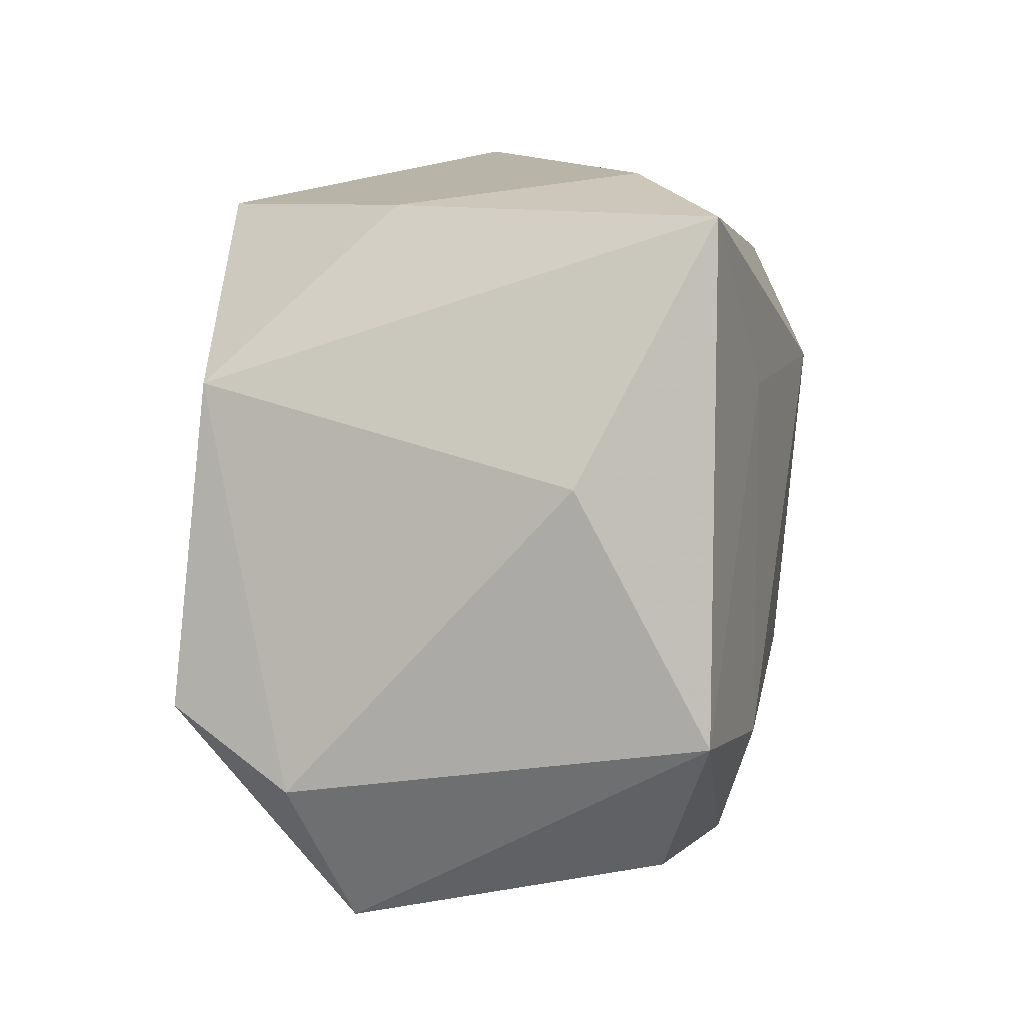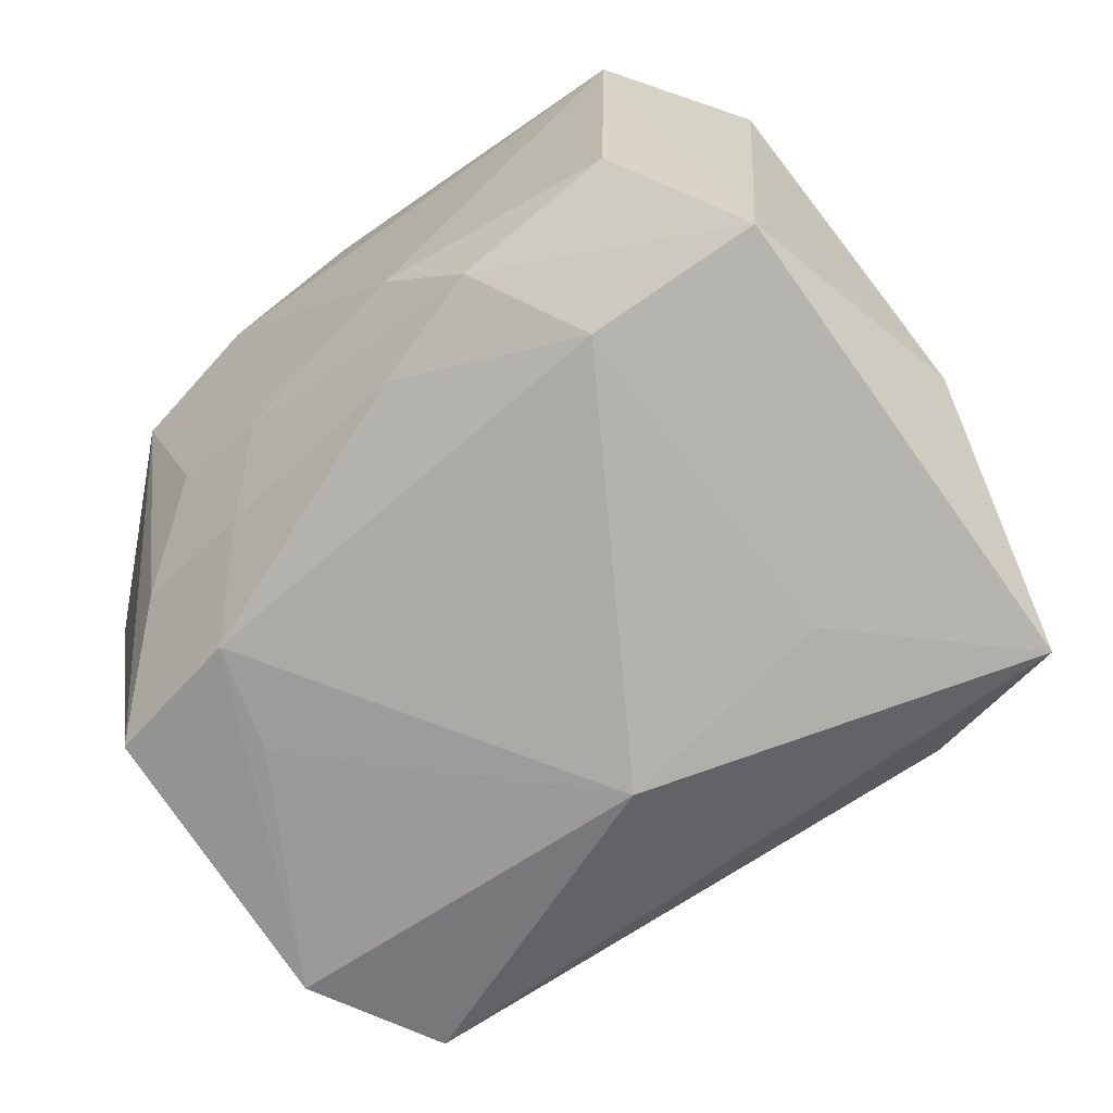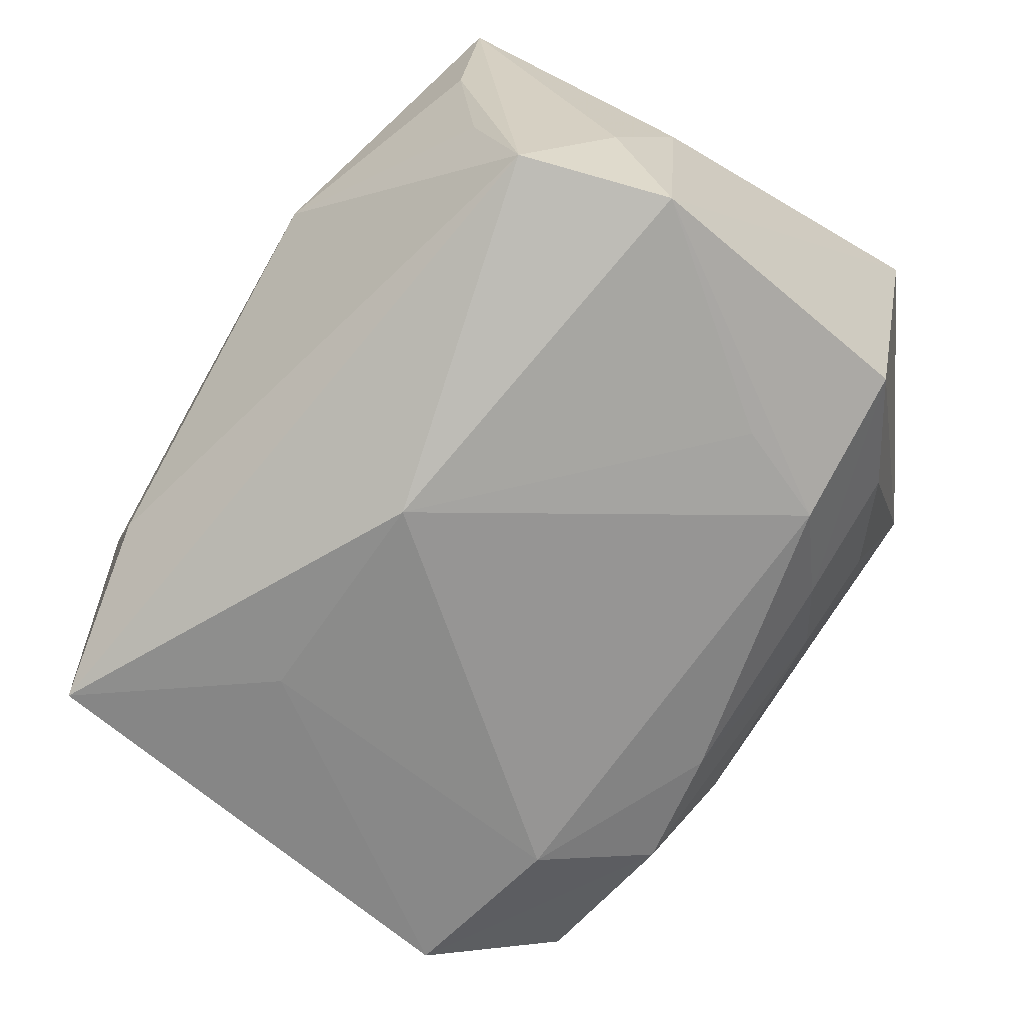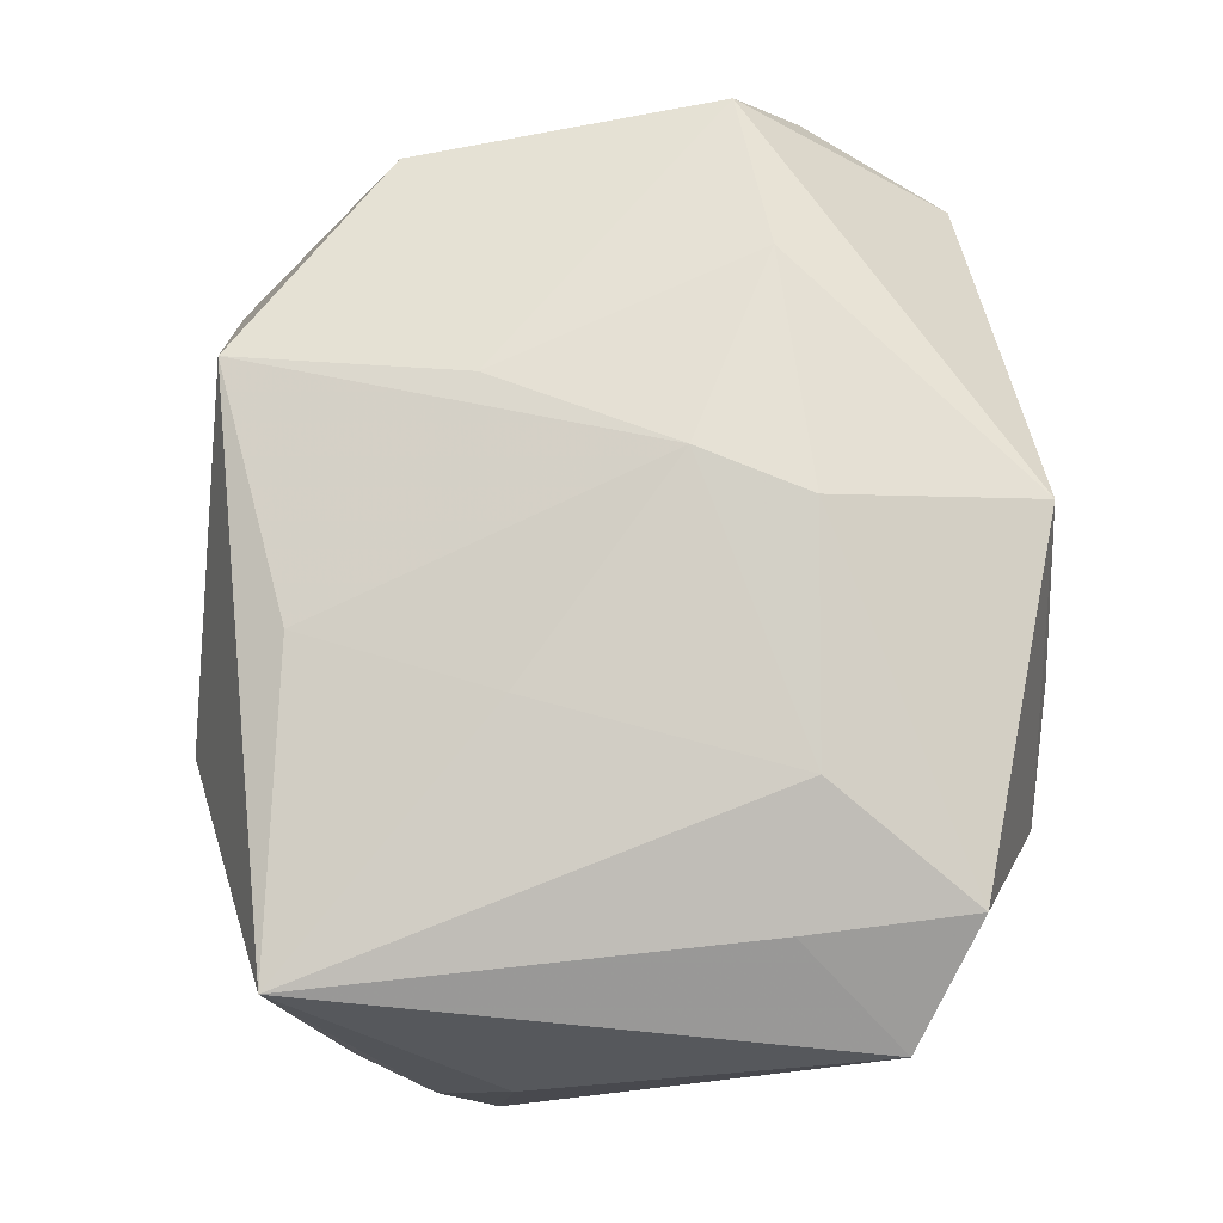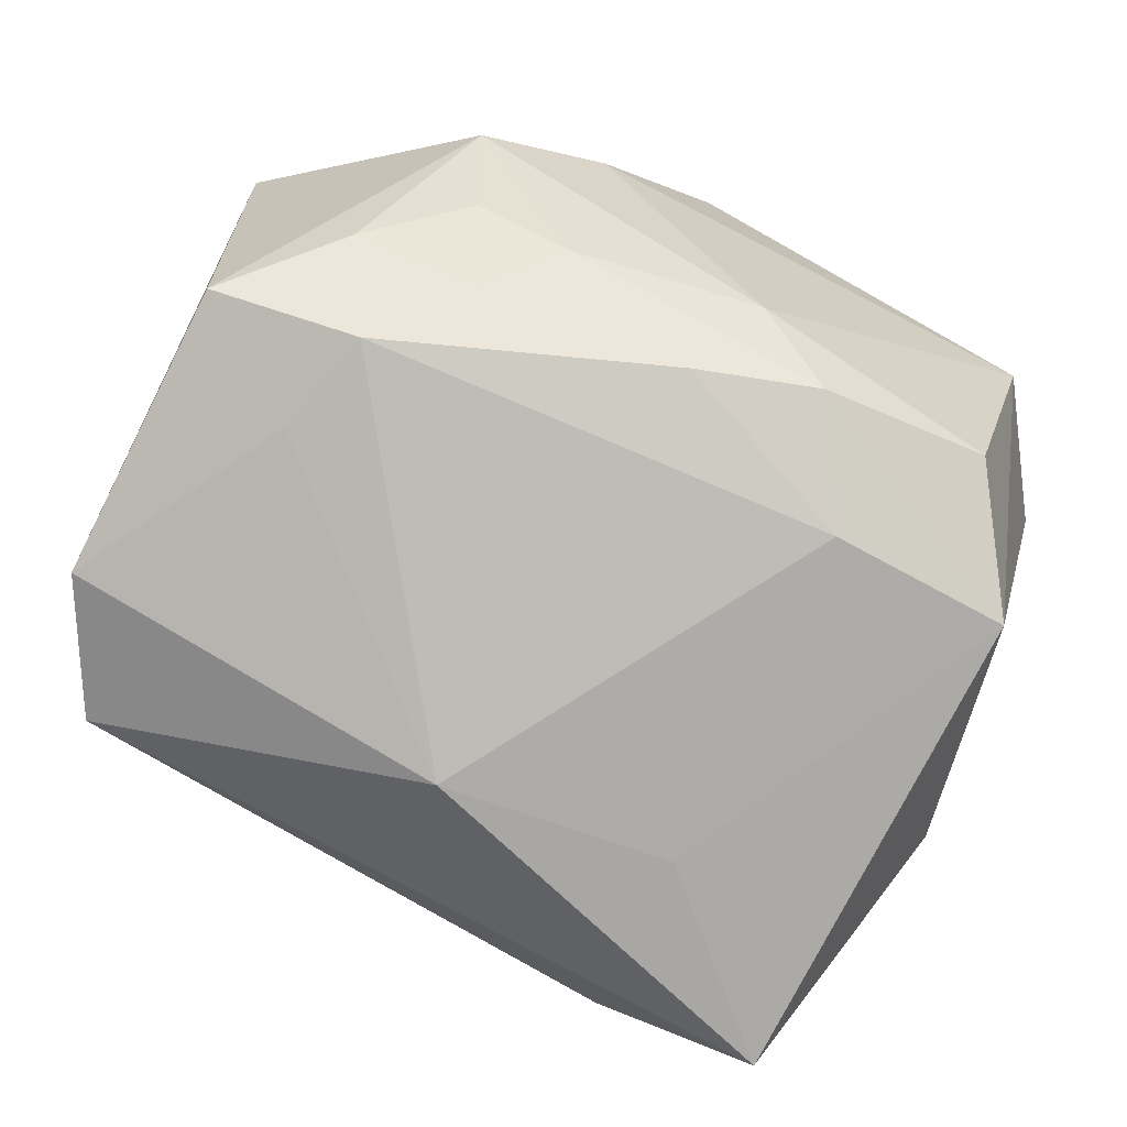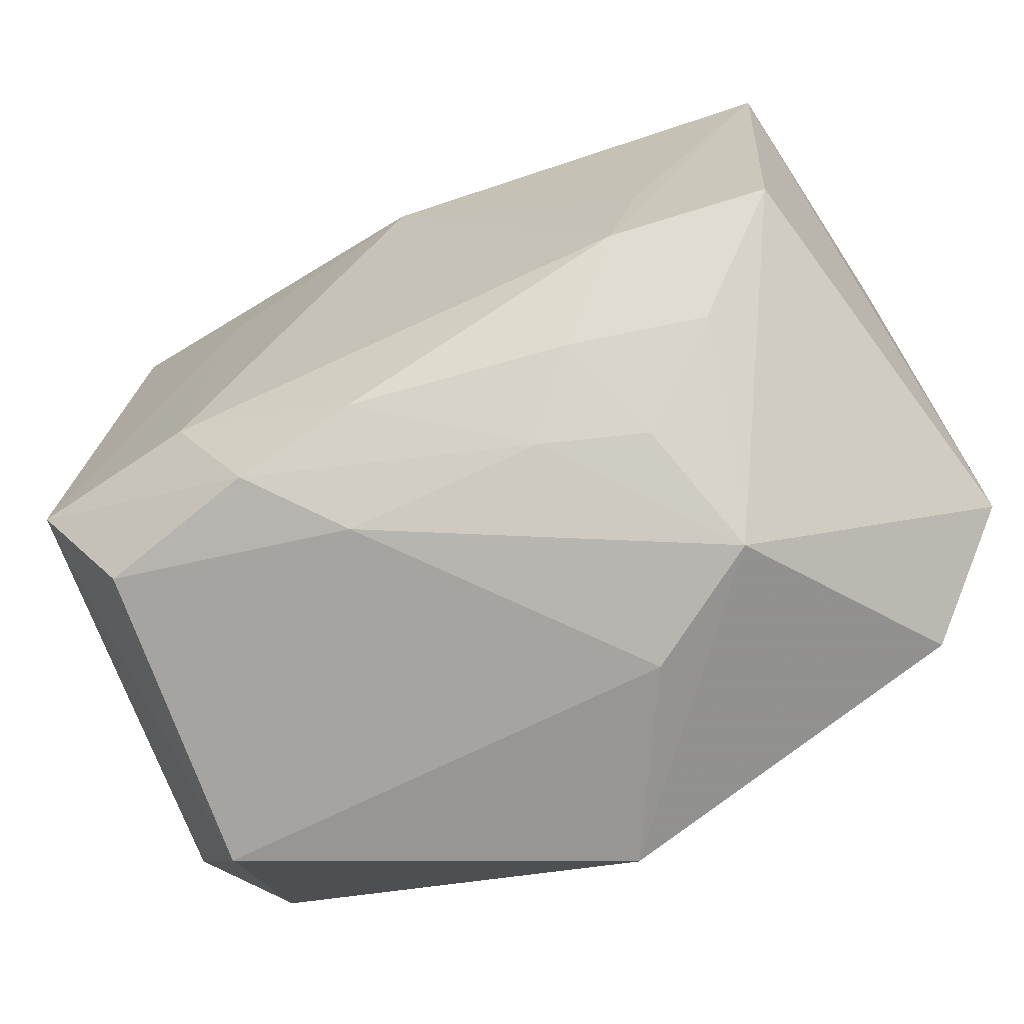
<metadata>
{"format":"obj","ext":"obj","renderer":"f3d","projection":"perspective","resolution":1024,"background":"white","views":[{"elev":8.2,"azim":106.9,"up":"+Y"},{"elev":-79.4,"azim":40.7,"up":"+Z"},{"elev":-64.1,"azim":-126.5,"up":"+Z"},{"elev":77.0,"azim":-93.5,"up":"+Z"},{"elev":-77.6,"azim":-21.8,"up":"+Z"},{"elev":-69.9,"azim":-146.7,"up":"+Y"}]}
</metadata>
<code>
v -0.02781 -0.02484 0.02163
v 0.0151 0.0136 -0.02563
v -0.0254 -0.006269 -0.01997
v -0.01792 -0.01364 0.02503
v 0.02584 -0.02443 -0.0204
v -0.02245 -0.01501 -0.0202
v 0.006324 -0.006117 0.02554
v 0.03526 0.006972 -0.01543
v 0.02774 0.02735 -0.02473
v -0.008924 -0.03293 0.007283
v -0.02889 0.02725 0.007913
v -0.00439 0.01457 -0.02587
v 0.03777 -0.01759 0.007226
v -0.03628 0.01596 -0.00747
v -0.01779 -0.02674 -0.007722
v 0.03141 -0.01335 -0.02538
v 0.02615 0.02811 0.001719
v 0.00199 -0.01498 0.02589
v 0.01666 -0.01508 -0.02587
v -0.01552 -0.02167 -0.01603
v 0.01202 -0.02476 -0.02202
v 0.0155 0.03062 -0.01532
v -0.03503 -0.01355 -0.01622
v 0.001821 -0.03249 0.02117
v -0.02604 -0.02125 -0.01177
v 0.03076 -0.02933 0.00413
v 0.01703 0.02804 0.0194
v 0.03339 0.01411 0.0156
v -0.03215 0.0232 -0.01574
v 0.01367 0.008755 0.02245
v -0.02912 0.02569 -0.004565
v 0.006233 -0.02818 -0.01442
v -0.03714 0.009546 0.003094
v -0.03714 0.01141 -0.01782
v -0.03714 -0.01925 0.01567
v -0.01055 0.007785 0.02375
v -0.02868 -0.01123 0.02157
v -0.01038 0.03262 0.004839
v -0.004521 0.0236 0.0216
v 0.001848 -0.02238 -0.02167
v 0.036 -0.01166 0.01745
v 0.02239 -0.01356 0.02184
v -0.03032 0.02639 0.0208
v -0.009828 -0.02645 -0.01168
v -0.01967 -0.03147 0.002727
f 35 34 23
f 43 27 38
f 35 23 45
f 12 9 2
f 9 16 2
f 26 41 24
f 3 34 12
f 7 4 18
f 8 16 9
f 30 27 7
f 41 27 30
f 33 34 35
f 35 43 33
f 37 43 35
f 4 43 37
f 36 4 7
f 36 43 4
f 35 45 1
f 1 45 24
f 1 37 35
f 4 37 1
f 24 18 1
f 1 18 4
f 12 2 19
f 19 2 16
f 13 26 16
f 41 26 13
f 16 8 13
f 38 22 29
f 12 34 29
f 29 22 9
f 29 9 12
f 5 26 32
f 16 26 5
f 25 45 23
f 6 23 34
f 34 3 6
f 6 19 40
f 6 3 12
f 12 19 6
f 24 41 42
f 42 18 24
f 7 18 42
f 42 30 7
f 41 30 42
f 28 27 41
f 41 13 28
f 28 13 8
f 28 8 9
f 34 33 14
f 14 33 43
f 14 29 34
f 43 29 14
f 27 43 39
f 43 36 39
f 7 27 39
f 39 36 7
f 10 26 24
f 24 45 10
f 32 26 10
f 10 45 32
f 11 43 38
f 11 29 43
f 21 5 32
f 40 19 21
f 21 19 16
f 16 5 21
f 44 21 32
f 40 21 44
f 32 45 44
f 20 6 40
f 40 44 20
f 20 25 23
f 23 6 20
f 17 28 9
f 27 28 17
f 9 22 17
f 38 27 17
f 17 22 38
f 38 29 31
f 31 11 38
f 29 11 31
f 45 25 15
f 15 44 45
f 25 20 15
f 15 20 44

</code>
